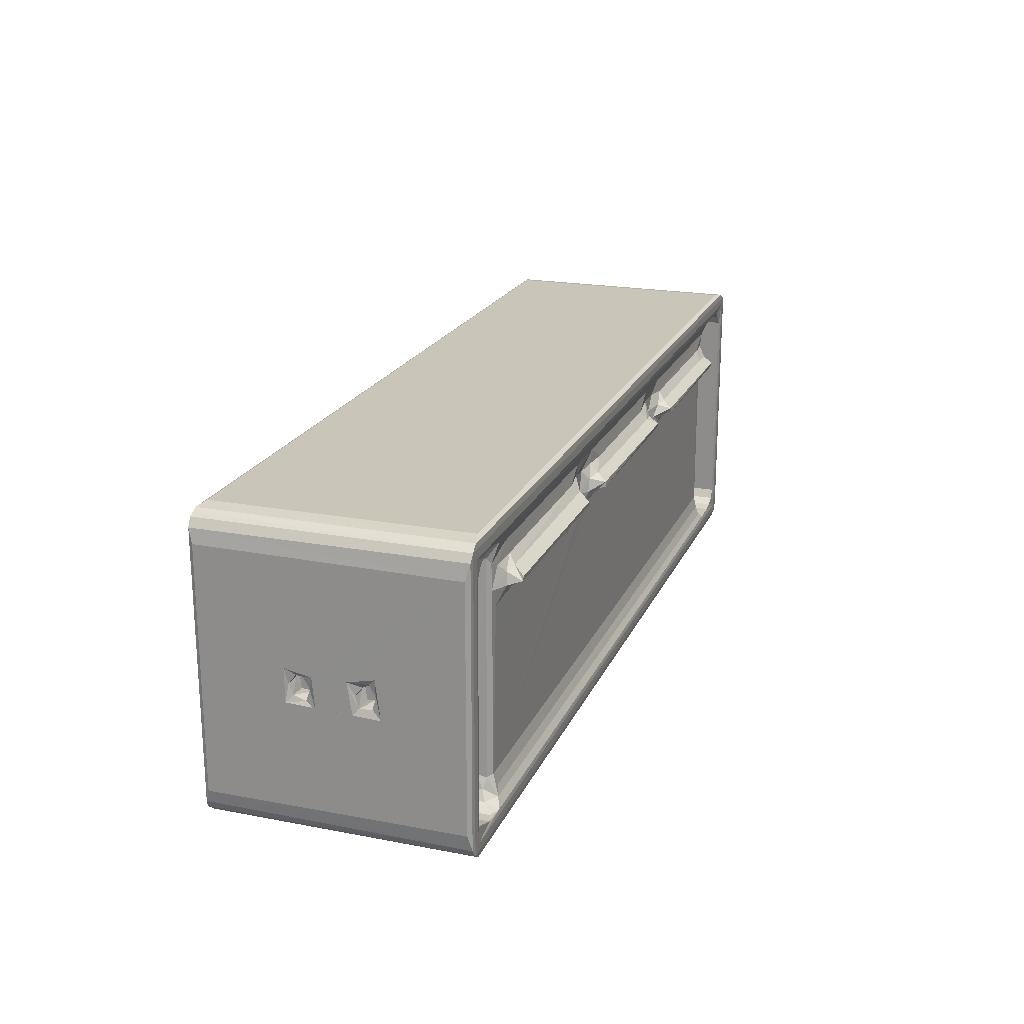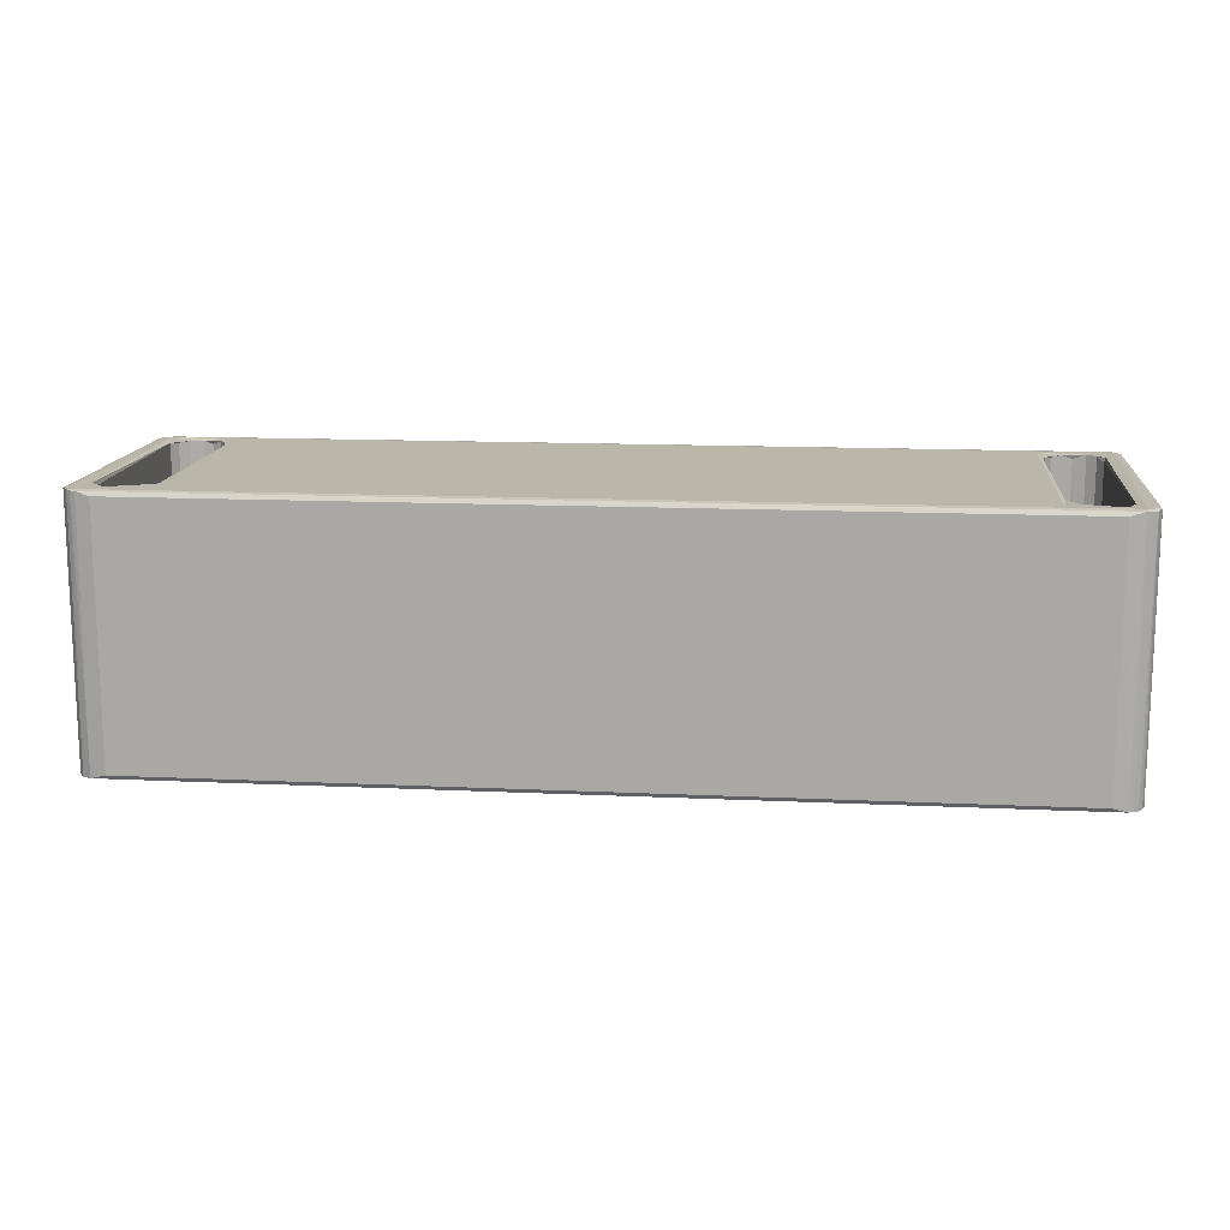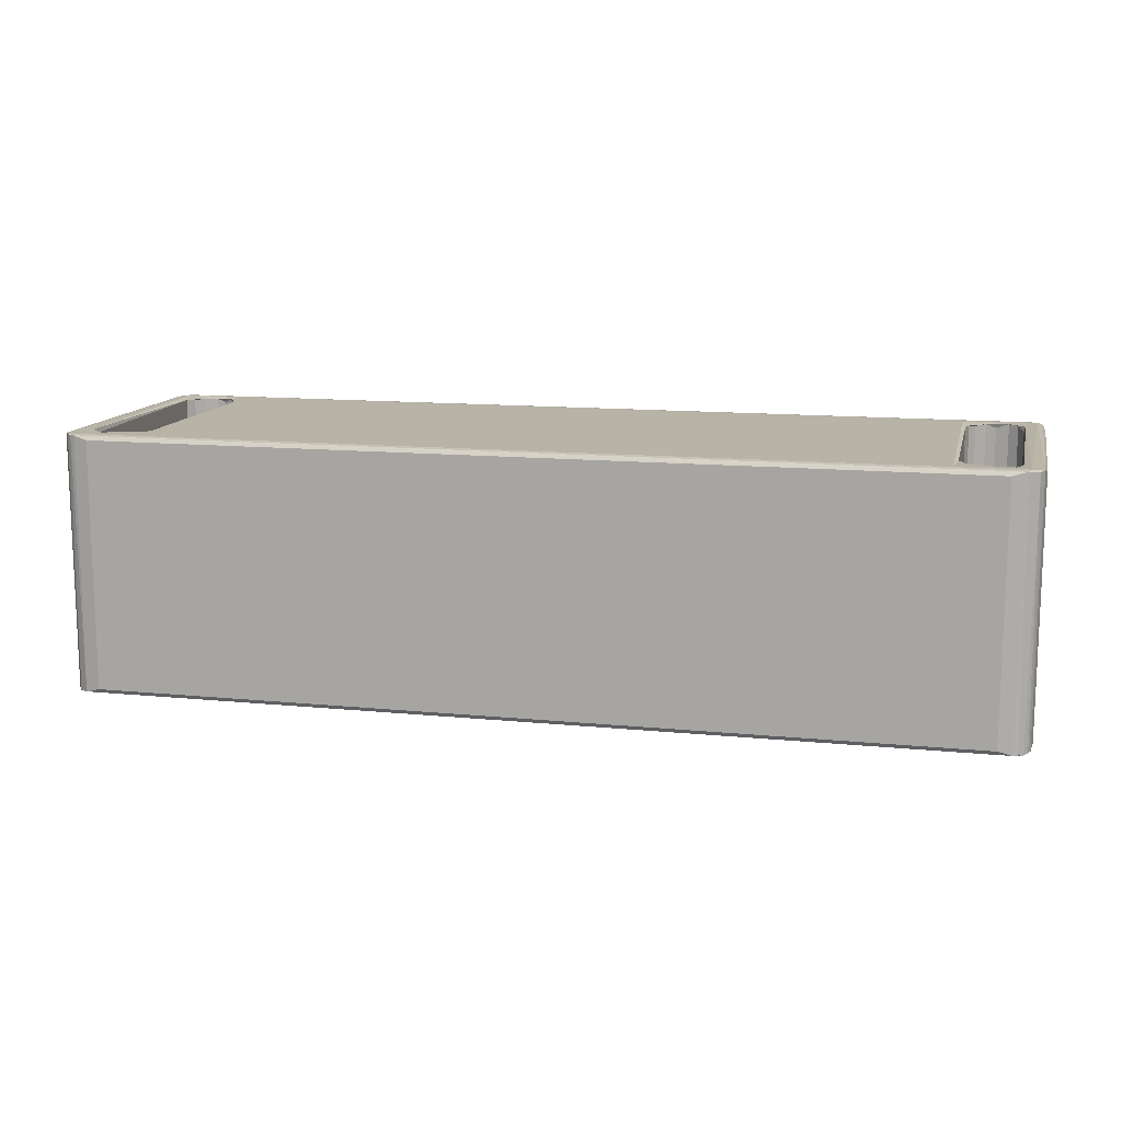
<metadata>
{"format":"obj","ext":"obj","renderer":"f3d","projection":"perspective","resolution":1024,"background":"white","views":[{"elev":20.6,"azim":-71.0,"up":"+Z"},{"elev":13.8,"azim":5.9,"up":"+Y"},{"elev":12.6,"azim":13.1,"up":"+Y"}]}
</metadata>
<code>
v -0.4826 -0.09578 -0.1816
v -0.4907 -0.09633 -0.1759
v -0.4783 -0.09135 -0.1826
v -0.4964 -0.09551 -0.1674
v -0.4991 -0.09138 -0.1509
v -0.4826 -0.09639 -0.1679
v -0.466 -0.09136 -0.1845
v -0.4777 -0.09563 -0.1517
v -0.4708 -0.08919 -0.1535
v -0.4611 -0.09136 -0.1597
v -0.4482 -0.09503 -0.1623
v -0.4367 -0.09137 -0.1623
v -0.4769 -0.09134 -0.1437
v -0.4962 -0.09579 0.1211
v -0.4909 -0.09636 0.129
v -0.4992 -0.09137 0.1042
v -0.4822 -0.09638 0.1194
v -0.4992 -0.007751 -0.04556
v -0.4769 -0.09135 0.09692
v -0.4781 -0.0957 0.09694
v -0.477 -0.003019 -0.03519
v -0.4991 0.1763 -0.1517
v -0.4936 0.1811 -0.1727
v -0.4992 0.0887 -0.04218
v -0.4708 0.1785 -0.1535
v -0.4613 0.1797 -0.1597
v -0.4367 0.1763 -0.1623
v -0.477 0.1798 -0.1438
v -0.4991 -0.002555 -0.004864
v -0.4992 0.0205 -0.04473
v -0.4963 0.001573 -0.03693
v -0.4818 0.004583 -0.03446
v -0.4856 -3.621e-05 -0.02471
v -0.4966 -0.00231 -0.02346
v -0.4967 0.01514 -0.03808
v -0.4771 0.01471 -0.03841
v -0.4991 0.02582 -0.01148
v -0.4952 0.0193 -0.02621
v -0.4991 0.06102 -0.01203
v -0.4788 0.01951 -0.02704
v -0.477 0.0005243 -0.01292
v -0.477 0.06335 -0.03782
v -0.477 0.01836 -0.01362
v -0.4231 -0.09563 -0.1632
v -0.4127 -0.09142 -0.1549
v -0.4257 -0.08194 -0.1558
v -0.419 -0.07762 -0.1461
v -0.4158 -0.06936 -0.1328
v -0.4146 -0.08061 -0.135
v -0.4093 -0.08527 -0.1329
v -0.4037 -0.08829 -0.1463
v -0.4145 -0.08072 0.09268
v -0.41 -0.08478 0.05928
v -0.4009 -0.0854 0.0409
v -0.3714 -0.08529 0.04216
v -0.4158 0.1805 -0.1327
v -0.4158 -0.06936 0.086
v -0.196 -0.08528 0.04224
v 0.4838 -0.09639 -0.1679
v 0.4119 -0.09206 -0.1563
v 0.4673 0.1762 -0.1845
v -0.1754 -0.08529 0.02984
v -0.09768 -0.08528 0.04223
v -0.4819 -0.0957 0.135
v -0.4707 -0.0955 0.1071
v -0.461 -0.09509 0.113
v -0.4661 -0.09136 0.1377
v -0.4368 -0.09489 0.1156
v -0.4476 -0.09134 0.1155
v -0.4659 0.1763 0.1377
v -0.4861 0.004362 -0.01568
v -0.4972 0.004227 -0.01154
v -0.4915 0.0128 -0.01818
v -0.477 0.06732 -0.01591
v -0.4964 0.1807 0.1205
v -0.4857 0.1804 0.133
v -0.4991 0.1764 0.1057
v -0.4709 0.1805 0.1068
v -0.4611 0.1809 0.113
v -0.4477 0.1762 0.1155
v -0.3937 -0.09352 0.0591
v -0.3861 -0.107 0.06262
v -0.3827 -0.09954 0.05881
v -0.3849 -0.1074 0.06708
v -0.3834 -0.09226 0.05252
v -0.4267 -0.09512 0.1156
v -0.4076 -0.09136 0.1079
v -0.4192 -0.06936 0.09948
v -0.4175 -0.08491 0.1049
v -0.4261 -0.07455 0.1093
v -0.4102 -0.08441 0.08606
v -0.3991 -0.08638 0.08154
v -0.3911 -0.09253 0.07235
v -0.3829 -0.08825 0.09932
v -0.3783 -0.09643 0.07513
v 0.4842 -0.09639 0.1213
v 0.4218 -0.09559 0.1163
v -0.3737 -0.08968 0.08439
v -0.4192 0.1762 0.09948
v -0.169 -0.09285 0.05334
v -0.1707 -0.1073 0.06682
v -0.1683 -0.1069 0.06259
v -0.1701 -0.1021 0.06103
v -0.1654 -0.08815 0.04542
v -0.1672 -0.09566 0.07531
v -0.1777 -0.08973 0.08434
v -0.1513 -0.08824 0.09928
v -0.155 -0.0894 0.06742
v -0.1264 -0.08543 0.04056
v -0.1334 -0.0848 0.05915
v -0.1089 -0.107 0.06245
v -0.108 -0.09952 0.05889
v -0.1082 -0.1067 0.06761
v -0.1208 -0.0912 0.05869
v -0.1099 -0.09214 0.05243
v 0.1104 -0.1075 0.06685
v 0.4821 -0.09563 0.1352
v -0.1499 -0.08615 0.08592
v -0.1263 -0.08495 0.08294
v -0.0988 -0.08826 0.09936
v -0.1172 -0.0914 0.07235
v -0.1022 -0.09617 0.0752
v -0.1045 -0.08773 0.08473
v 0.1075 -0.09973 0.05893
v 0.08858 -0.0853 0.0422
v -0.07574 -0.0899 0.0842
v -0.4969 0.1804 -0.1649
v -0.4465 0.1801 -0.1625
v -0.4659 0.1762 -0.1845
v -0.4992 0.05818 -0.0456
v -0.4963 0.06858 -0.03879
v -0.4817 0.07218 -0.03694
v -0.4857 0.06765 -0.02706
v -0.4966 0.06406 -0.02634
v -0.4962 0.08154 -0.03452
v -0.4955 0.08636 -0.0235
v -0.4785 0.0866 -0.02445
v -0.477 0.0823 -0.03645
v -0.482 0.1807 -0.1817
v -0.4846 0.1814 -0.1751
v -0.4133 0.1814 -0.1626
v -0.4905 0.1814 0.1293
v -0.4783 0.181 0.0943
v -0.4769 0.1762 0.09694
v -0.4261 0.1806 -0.1562
v -0.4191 0.1805 -0.1462
v -0.01061 0.1814 -0.07978
v -0.4118 0.1814 0.1199
v -0.4158 0.1805 0.0864
v 0.4838 0.1807 -0.1817
v -0.4872 0.0721 -0.01791
v -0.4972 0.07041 -0.01361
v -0.4992 0.08893 -0.006827
v -0.4917 0.08027 -0.0157
v -0.4771 0.08434 -0.01119
v -0.4805 0.1806 0.1352
v -0.4371 0.18 0.1157
v -0.4259 0.1796 0.1094
v 0.4138 0.1814 0.1286
v 0.4922 -0.09634 -0.1761
v 0.4114 -0.08827 -0.1462
v 0.1867 -0.08528 0.04224
v 0.4111 -0.08526 -0.1327
v 0.1298 -0.08531 0.049
v 0.4677 -0.09135 -0.1845
v 0.4816 -0.09556 -0.1821
v 0.4203 -0.09541 -0.1627
v 0.3731 -0.08529 0.04143
v 0.4007 -0.08533 0.04538
v 0.4491 -0.09525 -0.1623
v 0.4163 -0.08073 -0.1426
v 0.4277 -0.07533 -0.1561
v 0.4383 -0.08197 -0.1623
v 0.4208 -0.07094 -0.1462
v 0.4175 -0.06942 -0.1328
v 0.412 -0.08469 0.08162
v 0.4175 -0.06937 0.08598
v 0.4162 -0.08069 0.08584
v 0.4384 0.1798 -0.1623
v 0.4627 -0.09519 -0.1598
v 0.4874 -0.09542 -0.1798
v 0.4725 -0.09556 -0.1535
v 0.4786 -0.09505 -0.1436
v 0.4976 -0.09589 -0.1684
v 0.5008 -0.09138 -0.1569
v 0.5008 0.1763 -0.1516
v 0.5008 -0.004694 -0.03172
v 0.4787 0.0006031 -0.03788
v 0.4786 -0.09506 0.09706
v 0.4923 -0.09634 0.1291
v 0.4982 0.1806 -0.1669
v 0.4786 0.0227 -0.01952
v 0.4787 -0.001318 -0.01562
v 0.4786 0.08413 -0.03619
v 0.487 0.004084 -0.03485
v 0.4885 -4.483e-05 -0.02471
v 0.4799 0.01472 -0.03265
v 0.4876 0.01716 -0.02333
v 0.4786 0.06866 -0.01287
v 0.5008 0.01919 -0.04556
v 0.5008 -0.004307 -0.00454
v 0.5008 0.0622 -0.04161
v 0.4982 0.003285 -0.03579
v 0.4987 0.01497 -0.03866
v 0.4999 0.02271 -0.0272
v 0.5008 0.0627 -0.006208
v 0.11 -0.1066 0.06229
v 0.1134 -0.09263 0.0532
v 0.09981 -0.09683 0.0743
v 0.09597 -0.08972 0.08431
v 0.1227 -0.08819 0.09911
v 0.4673 -0.09136 0.1377
v 0.1197 -0.09398 0.07217
v 0.1508 -0.08536 0.03401
v 0.1068 -0.0871 0.04393
v 0.1726 -0.1073 0.06274
v 0.1753 -0.09996 0.05909
v 0.1716 -0.1069 0.06743
v 0.1687 -0.09259 0.0529
v 0.1566 -0.08948 0.0595
v 0.1468 -0.08561 0.06963
v 0.1656 -0.088 0.04464
v 0.1318 -0.08543 0.08559
v 0.1659 -0.09253 0.07235
v 0.1788 -0.09642 0.07513
v 0.1611 -0.08571 0.08606
v 0.1747 -0.08822 0.0992
v 0.1838 -0.08965 0.0844
v 0.3864 -0.1075 0.06662
v 0.3873 -0.1068 0.06232
v 0.3888 -0.09264 0.05316
v 0.4116 -0.09224 0.1101
v 0.4074 -0.08823 0.09938
v 0.3874 -0.1003 0.05942
v 0.3627 -0.09667 0.07491
v 0.3727 -0.0899 0.0842
v 0.4005 -0.08949 0.06611
v 0.3913 -0.0959 0.07341
v 0.4008 -0.08789 0.08425
v 0.4492 -0.09514 0.1156
v 0.4206 -0.07936 0.09938
v 0.4276 -0.07707 0.1094
v 0.4383 -0.08175 0.1155
v 0.4174 0.1805 0.08608
v 0.4679 0.1763 0.1377
v 0.4208 0.1763 0.09948
v 0.4276 0.1812 0.1093
v 0.4384 0.1801 0.1156
v 0.4987 -0.09535 0.1178
v 0.5008 -0.09137 0.1039
v 0.5008 0.02628 -0.0008499
v 0.4725 -0.09352 0.1068
v 0.4633 -0.09484 0.1129
v 0.4872 -0.09529 0.1331
v 0.4964 -0.09529 0.1239
v 0.4869 0.004646 -0.0152
v 0.4798 0.01451 -0.008005
v 0.4786 0.1802 0.09692
v 0.4973 0.0151 -0.01445
v 0.4989 0.001293 -0.01396
v 0.4627 0.1762 0.113
v 0.4725 0.1741 0.1068
v 0.5008 0.1763 0.105
v 0.4985 0.1805 0.1182
v 0.4138 0.1814 -0.1662
v 0.4926 0.1813 -0.1757
v 0.4278 0.1784 -0.1561
v 0.4209 0.1799 -0.1466
v 0.4175 0.1804 -0.1329
v 0.4493 0.1763 -0.1623
v 0.4786 0.1762 -0.1437
v 0.4626 0.181 -0.1598
v 0.4724 0.1804 -0.1538
v 0.5008 0.09014 -0.03701
v 0.4791 0.06777 -0.03922
v 0.4931 0.07223 -0.03685
v 0.4882 0.06758 -0.02703
v 0.4797 0.06398 -0.02631
v 0.498 0.08036 -0.03488
v 0.4806 0.0863 -0.02386
v 0.4786 0.08715 -0.008127
v 0.4982 0.06406 -0.03124
v 0.4978 0.0867 -0.02445
v 0.5008 0.09252 -0.001312
v 0.48 0.181 -0.1436
v 0.4857 0.1815 0.127
v 0.4835 0.1806 0.135
v 0.4868 0.07203 -0.01784
v 0.4832 0.08033 -0.01556
v 0.4989 0.06812 -0.01698
v 0.4979 0.08331 -0.01212
v 0.4493 0.1762 0.1155
v 0.4943 0.1794 0.1274
v 0.4722 0.1806 0.112
f 1 3 7
f 8 10 9
f 8 11 10
f 6 11 8
f 8 9 13
f 4 14 5
f 4 2 14
f 14 2 15
f 14 16 5
f 2 17 15
f 2 6 17
f 5 16 18
f 8 13 19
f 6 8 17
f 8 19 20
f 17 8 20
f 19 13 21
f 4 5 22
f 4 23 2
f 5 18 24
f 9 10 25
f 25 10 26
f 10 11 26
f 11 12 27
f 9 25 13
f 25 28 13
f 18 30 24
f 18 31 30
f 31 33 32
f 31 34 33
f 18 34 31
f 18 29 34
f 31 32 35
f 30 31 35
f 32 36 35
f 35 37 30
f 35 38 37
f 30 37 39
f 35 40 38
f 35 36 40
f 21 41 19
f 13 28 21
f 21 28 36
f 32 33 21
f 32 21 36
f 36 43 40
f 11 44 12
f 6 44 11
f 12 44 46
f 46 45 47
f 46 44 45
f 47 49 48
f 47 45 49
f 45 51 50
f 50 49 45
f 49 52 48
f 50 52 49
f 50 53 52
f 50 54 53
f 50 55 54
f 12 46 27
f 47 48 56
f 56 48 57
f 2 59 6
f 6 59 44
f 44 60 45
f 45 60 51
f 50 58 55
f 58 50 62
f 20 19 65
f 17 20 65
f 65 66 17
f 66 68 17
f 66 69 68
f 18 16 29
f 34 71 33
f 34 72 71
f 29 72 34
f 72 29 37
f 72 73 71
f 72 37 73
f 38 73 37
f 38 40 73
f 29 16 37
f 33 41 21
f 33 71 41
f 71 43 41
f 71 73 43
f 40 43 73
f 16 14 75
f 15 64 76
f 16 75 77
f 19 78 65
f 65 78 66
f 41 43 19
f 78 79 66
f 64 67 70
f 66 79 69
f 79 80 69
f 69 80 68
f 52 57 48
f 54 81 53
f 83 82 81
f 83 81 85
f 54 85 81
f 54 55 85
f 68 86 17
f 52 88 57
f 52 89 88
f 89 90 88
f 89 86 90
f 53 91 52
f 53 92 91
f 53 93 92
f 53 81 93
f 91 87 52
f 87 89 52
f 91 94 87
f 91 92 94
f 68 90 86
f 86 89 87
f 82 95 93
f 82 84 95
f 82 93 81
f 86 96 17
f 17 96 15
f 86 97 96
f 86 87 97
f 93 98 92
f 93 95 98
f 92 98 94
f 57 88 99
f 88 90 99
f 83 85 100
f 55 100 85
f 55 58 100
f 82 101 84
f 82 102 101
f 82 83 102
f 102 83 103
f 83 100 103
f 58 62 104
f 58 104 100
f 101 105 84
f 84 105 95
f 95 106 98
f 98 107 94
f 98 106 107
f 94 107 87
f 95 105 106
f 103 108 102
f 103 100 108
f 62 110 104
f 62 109 110
f 100 104 108
f 104 110 108
f 111 113 112
f 112 113 114
f 112 114 115
f 62 50 109
f 50 63 109
f 109 114 110
f 109 115 114
f 109 63 115
f 102 105 101
f 102 108 105
f 64 117 67
f 15 117 64
f 105 118 106
f 105 108 118
f 106 118 107
f 108 110 118
f 110 119 118
f 118 120 107
f 118 119 120
f 107 120 87
f 113 122 121
f 113 121 114
f 111 116 113
f 110 121 119
f 110 114 121
f 121 123 119
f 121 122 123
f 119 123 120
f 111 112 124
f 112 115 124
f 63 125 115
f 122 126 123
f 123 126 120
f 23 4 127
f 4 22 127
f 1 2 23
f 5 24 22
f 26 11 128
f 11 27 128
f 30 130 24
f 30 39 130
f 130 131 24
f 131 133 132
f 131 134 133
f 130 134 131
f 130 39 134
f 131 132 135
f 24 131 135
f 135 136 24
f 135 137 136
f 28 42 36
f 42 28 138
f 132 133 42
f 132 138 135
f 132 42 138
f 135 138 137
f 1 23 139
f 1 139 3
f 139 23 140
f 3 129 7
f 3 139 129
f 140 128 141
f 140 26 128
f 25 26 28
f 140 28 26
f 127 142 23
f 23 142 140
f 127 75 142
f 22 75 127
f 142 143 140
f 138 28 144
f 140 143 28
f 28 143 144
f 27 46 145
f 46 47 145
f 145 47 146
f 47 56 146
f 141 128 145
f 27 145 128
f 145 146 141
f 146 56 141
f 140 141 147
f 56 148 141
f 56 149 148
f 141 148 147
f 7 129 61
f 129 139 61
f 139 140 150
f 61 139 150
f 134 151 133
f 134 152 151
f 39 152 134
f 152 39 153
f 152 154 151
f 152 153 154
f 37 16 39
f 39 16 153
f 136 153 24
f 136 154 153
f 136 137 154
f 36 42 43
f 42 74 43
f 133 74 42
f 133 151 74
f 151 155 74
f 151 154 155
f 137 138 155
f 137 155 154
f 43 74 144
f 14 15 75
f 76 64 156
f 75 15 142
f 15 76 142
f 64 70 156
f 43 144 19
f 19 144 78
f 80 157 68
f 24 153 22
f 22 153 77
f 22 77 75
f 138 144 155
f 155 144 74
f 153 16 77
f 144 143 78
f 78 143 79
f 143 142 79
f 142 76 156
f 79 157 80
f 157 79 148
f 79 142 148
f 57 99 149
f 99 90 158
f 68 158 90
f 68 157 158
f 57 149 56
f 148 142 147
f 149 158 148
f 99 158 149
f 157 148 158
f 142 159 147
f 142 156 159
f 1 160 2
f 2 160 59
f 60 161 51
f 51 161 50
f 161 163 50
f 50 163 162
f 50 162 164
f 1 166 160
f 1 7 166
f 166 7 165
f 44 167 60
f 59 167 44
f 162 163 168
f 59 170 167
f 60 172 171
f 60 167 172
f 167 173 172
f 60 171 161
f 161 171 163
f 172 174 171
f 171 174 175
f 168 163 169
f 163 171 176
f 163 176 169
f 171 175 177
f 171 177 178
f 172 173 179
f 59 180 170
f 166 181 160
f 59 182 180
f 182 59 183
f 167 170 173
f 183 189 188
f 59 160 190
f 160 184 190
f 173 170 179
f 184 191 185
f 185 191 186
f 185 186 187
f 183 188 192
f 183 192 194
f 188 196 195
f 188 193 196
f 188 195 197
f 188 197 192
f 197 198 192
f 187 202 200
f 195 196 203
f 195 204 197
f 195 203 204
f 187 200 203
f 203 196 187
f 200 204 203
f 197 204 198
f 204 200 205
f 204 205 198
f 200 206 205
f 200 202 206
f 111 207 116
f 111 124 207
f 124 115 208
f 63 50 125
f 125 208 115
f 113 209 122
f 113 116 209
f 122 209 126
f 209 210 126
f 126 210 120
f 96 190 15
f 15 190 117
f 210 211 120
f 120 211 87
f 207 208 213
f 124 208 207
f 125 50 164
f 125 164 215
f 125 215 208
f 215 164 208
f 208 164 213
f 216 218 217
f 217 220 219
f 217 218 220
f 162 214 164
f 214 221 164
f 214 220 221
f 214 162 222
f 214 219 220
f 214 222 219
f 207 213 116
f 209 116 213
f 209 223 210
f 209 213 223
f 213 164 223
f 210 223 211
f 218 225 224
f 218 224 220
f 164 221 223
f 223 221 226
f 223 227 211
f 223 226 227
f 211 227 87
f 220 224 221
f 221 224 226
f 224 228 226
f 224 225 228
f 226 228 227
f 70 67 212
f 222 162 219
f 216 230 229
f 216 217 230
f 217 219 231
f 162 231 219
f 117 212 67
f 216 229 218
f 97 87 232
f 228 233 227
f 227 232 87
f 227 233 232
f 230 217 234
f 217 231 234
f 162 168 231
f 218 235 225
f 225 236 228
f 228 236 233
f 218 229 235
f 225 235 236
f 234 237 230
f 234 231 237
f 168 169 231
f 176 171 178
f 231 169 237
f 169 176 237
f 229 238 235
f 230 238 229
f 230 237 238
f 235 239 236
f 235 238 239
f 236 239 233
f 97 240 96
f 238 237 239
f 237 176 239
f 176 241 233
f 176 178 241
f 239 176 233
f 233 241 232
f 178 177 241
f 241 242 232
f 232 242 97
f 97 242 243
f 177 246 241
f 241 246 242
f 177 244 246
f 246 247 242
f 242 247 243
f 247 248 243
f 183 59 189
f 189 59 96
f 59 190 96
f 184 250 249
f 184 185 250
f 190 184 249
f 185 187 251
f 189 253 252
f 189 96 253
f 240 253 96
f 190 254 117
f 97 243 240
f 190 249 255
f 185 251 250
f 188 189 193
f 193 256 196
f 193 257 256
f 192 198 257
f 257 193 192
f 193 189 192
f 187 201 251
f 256 257 259
f 201 187 260
f 196 260 187
f 196 256 260
f 260 259 201
f 256 259 260
f 198 259 257
f 198 205 259
f 259 251 201
f 259 205 251
f 205 206 251
f 189 252 258
f 240 261 253
f 253 261 252
f 189 258 192
f 258 252 262
f 243 248 240
f 261 262 252
f 212 117 245
f 250 263 249
f 263 264 249
f 249 264 255
f 7 61 165
f 140 147 265
f 150 140 266
f 140 265 266
f 172 179 267
f 172 268 174
f 172 267 268
f 174 268 175
f 268 269 175
f 175 269 177
f 265 268 179
f 267 179 268
f 265 269 268
f 265 147 159
f 265 244 269
f 265 159 244
f 179 170 270
f 170 180 270
f 165 150 166
f 270 180 272
f 180 182 272
f 165 61 150
f 272 182 273
f 182 183 271
f 182 271 273
f 181 266 160
f 160 266 184
f 181 150 266
f 166 150 181
f 266 191 184
f 183 194 271
f 194 192 275
f 192 199 275
f 275 277 276
f 275 278 277
f 275 199 278
f 275 279 194
f 275 276 279
f 194 279 280
f 187 186 274
f 187 274 202
f 202 282 206
f 276 282 202
f 276 277 282
f 202 274 279
f 276 202 279
f 279 283 280
f 279 274 283
f 266 265 272
f 265 179 272
f 270 272 179
f 273 285 272
f 273 271 285
f 272 285 266
f 271 194 281
f 285 258 286
f 271 258 285
f 274 186 284
f 285 286 266
f 186 191 264
f 266 264 191
f 70 245 156
f 159 156 287
f 245 287 156
f 70 212 245
f 159 287 286
f 269 244 177
f 159 286 247
f 246 244 247
f 159 247 244
f 278 288 277
f 278 199 288
f 199 289 288
f 199 281 289
f 199 192 258
f 280 281 194
f 280 289 281
f 281 199 271
f 251 206 263
f 206 282 290
f 277 290 282
f 277 288 290
f 290 291 206
f 288 291 290
f 288 289 291
f 206 284 263
f 251 263 250
f 280 283 289
f 283 284 291
f 283 274 284
f 283 291 289
f 291 284 206
f 248 292 240
f 240 292 261
f 245 117 287
f 117 254 287
f 190 255 293
f 190 293 254
f 293 287 254
f 199 258 271
f 284 186 263
f 186 264 263
f 258 294 286
f 258 262 294
f 248 247 286
f 248 286 294
f 292 294 261
f 292 248 294
f 261 294 262
f 264 293 255
f 266 286 264
f 286 293 264
f 293 286 287

</code>
